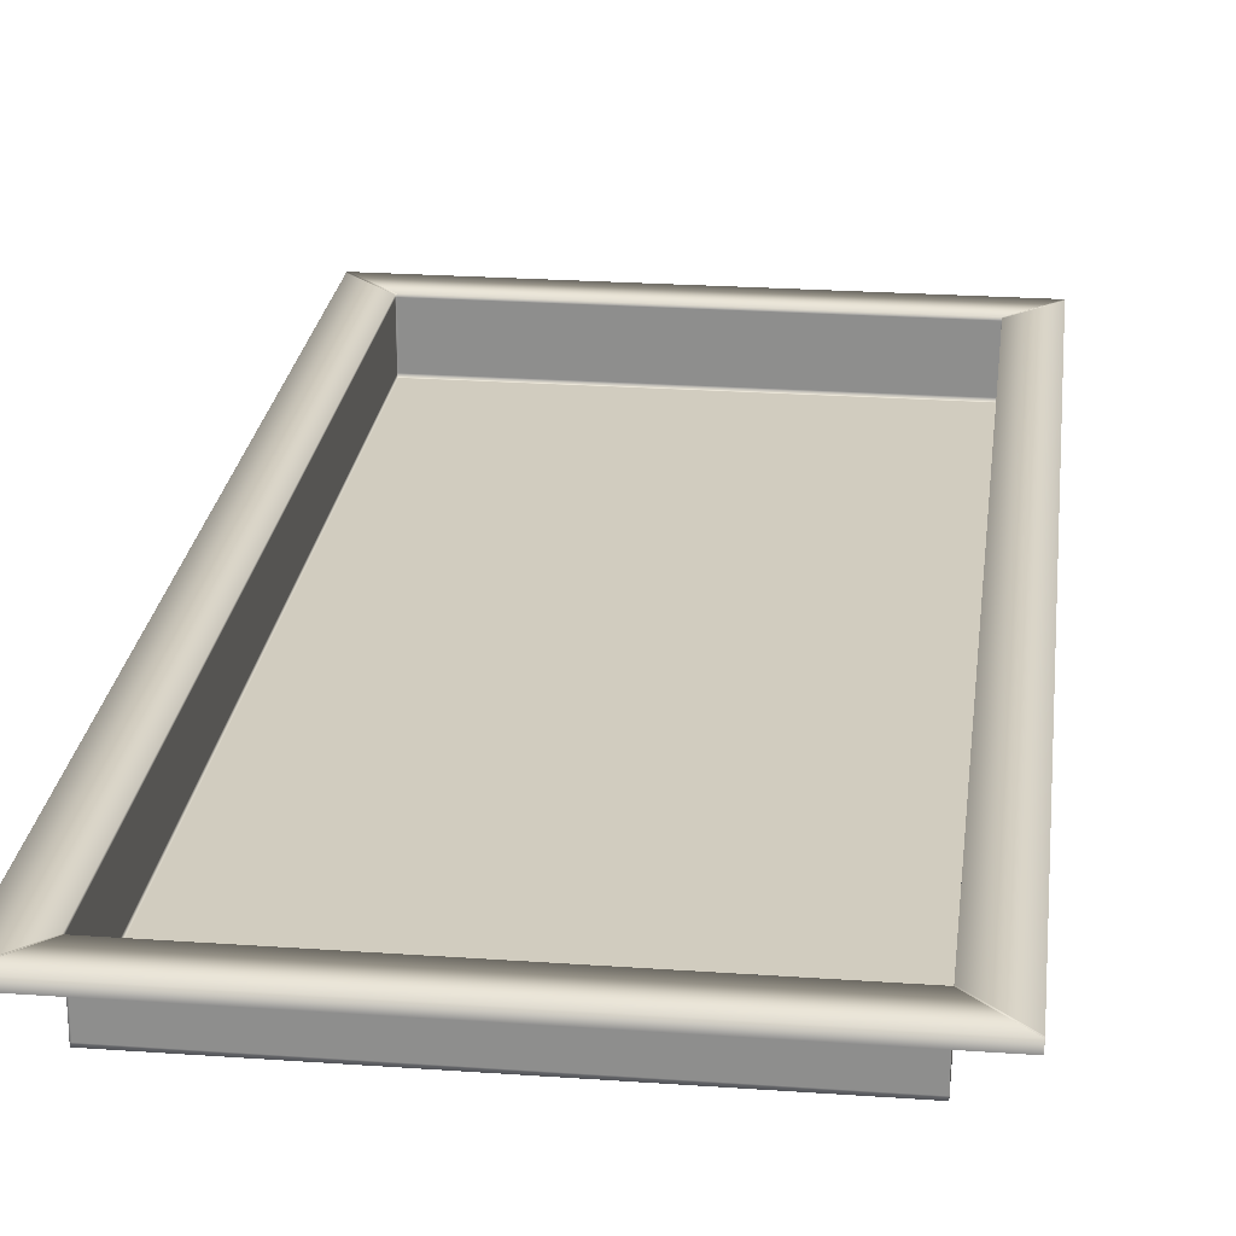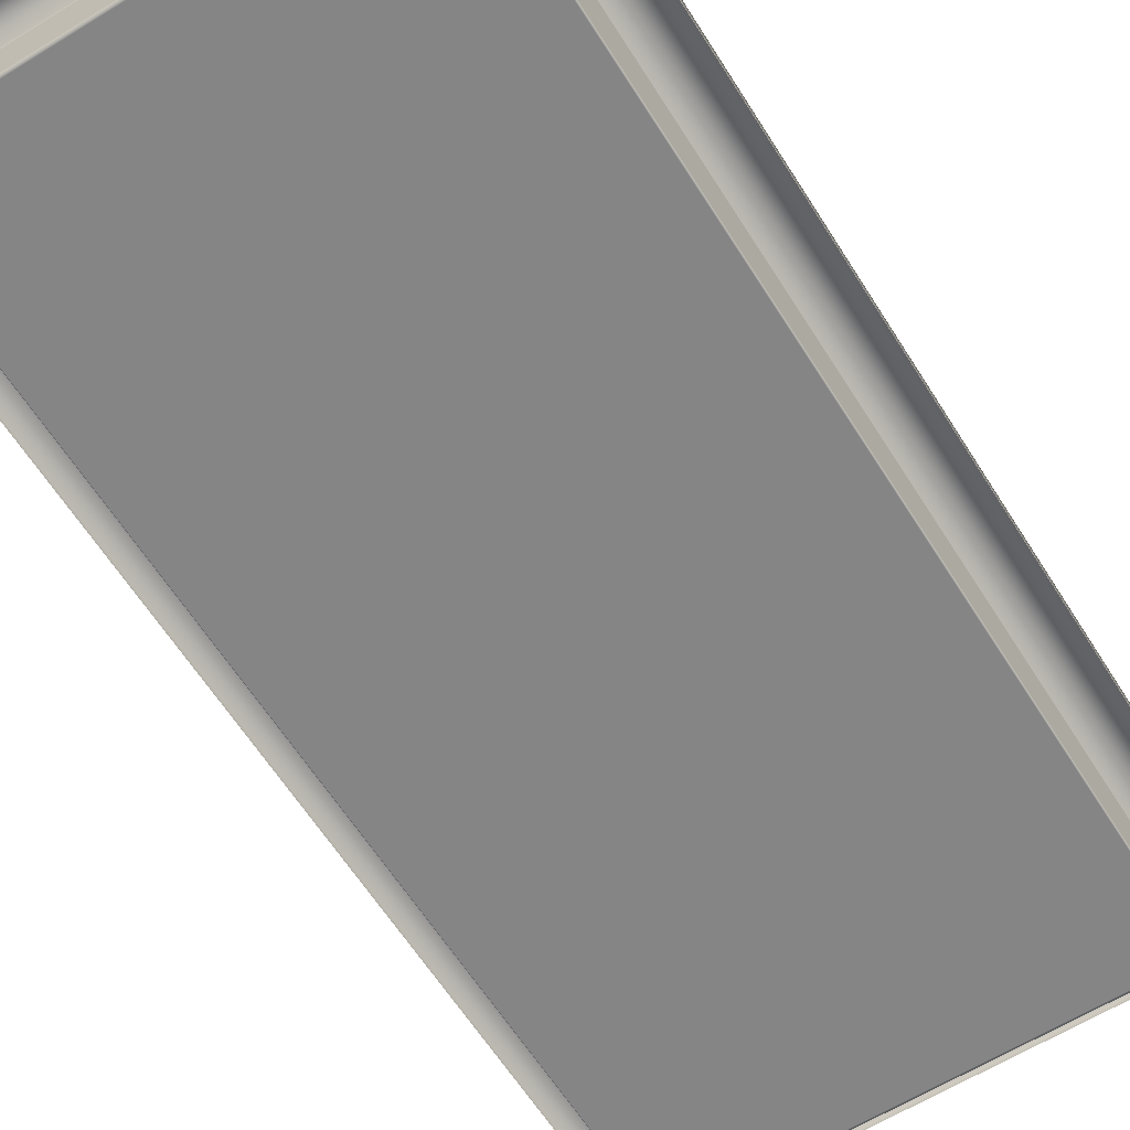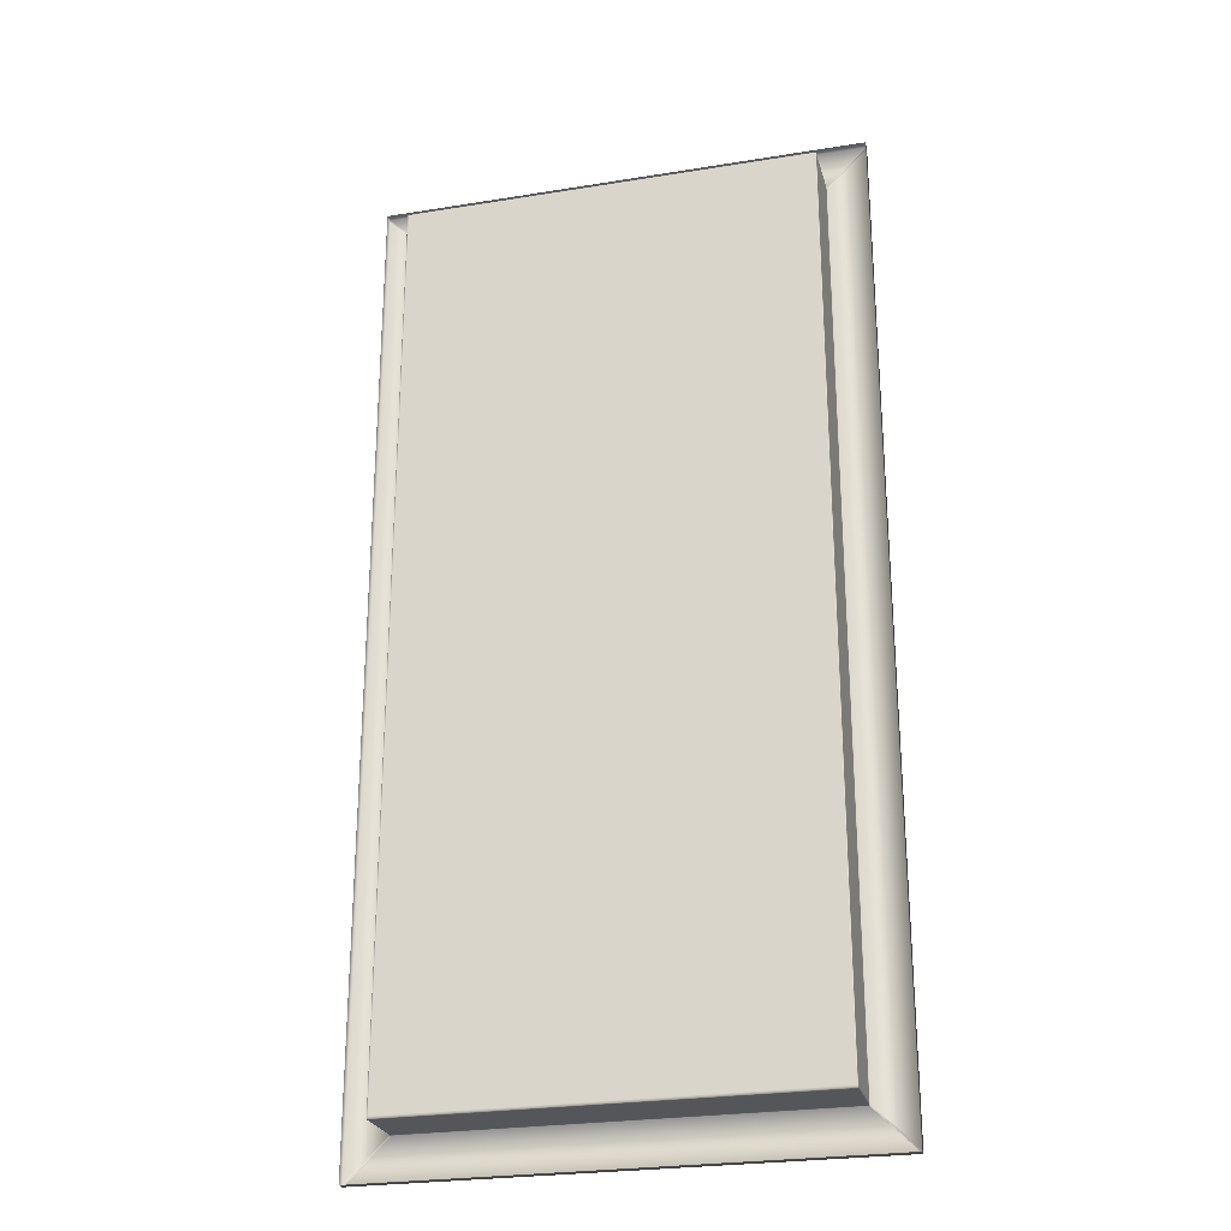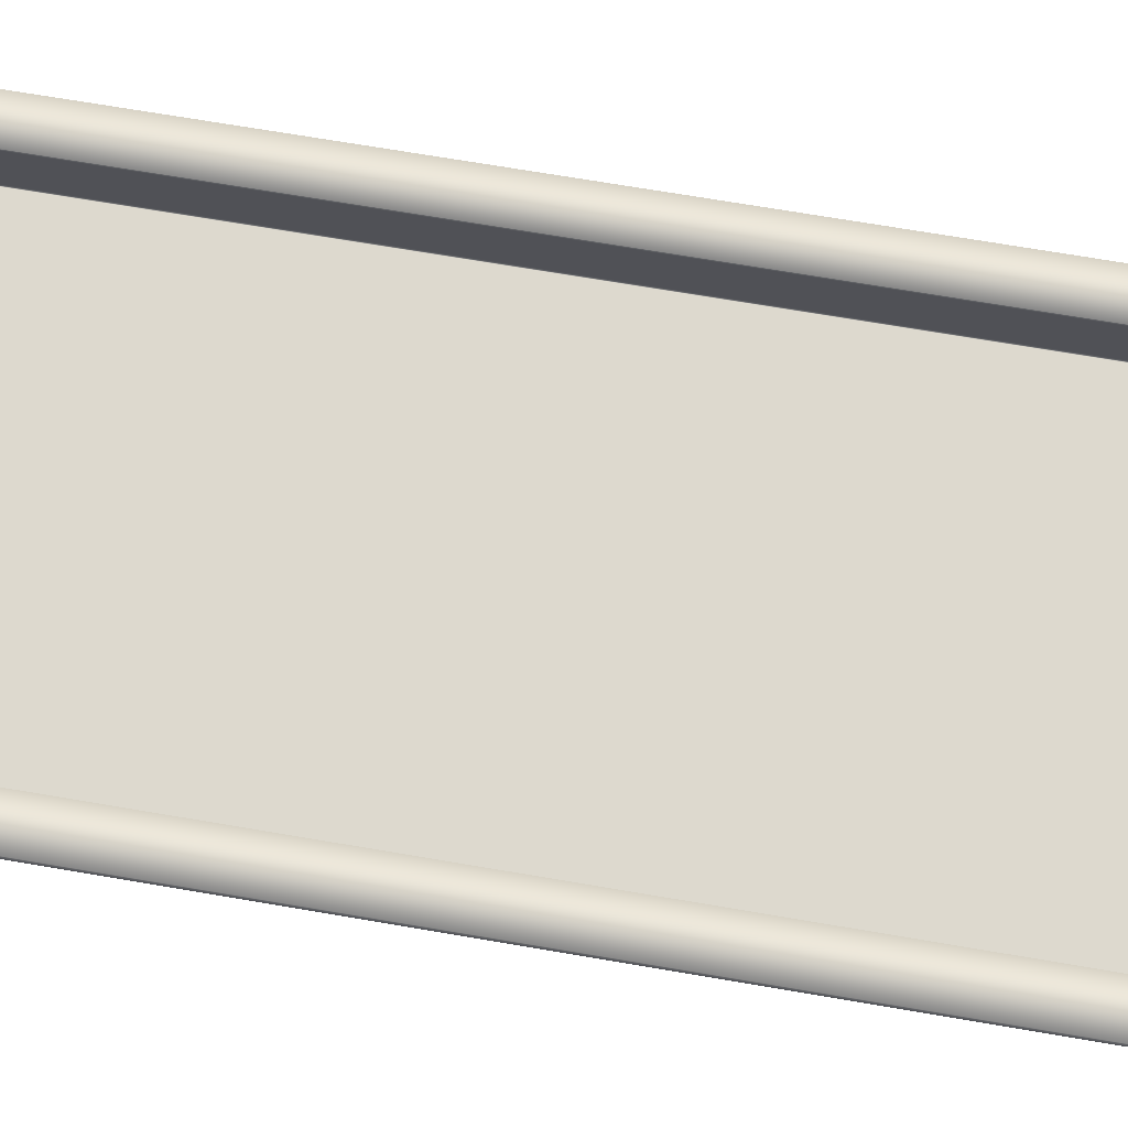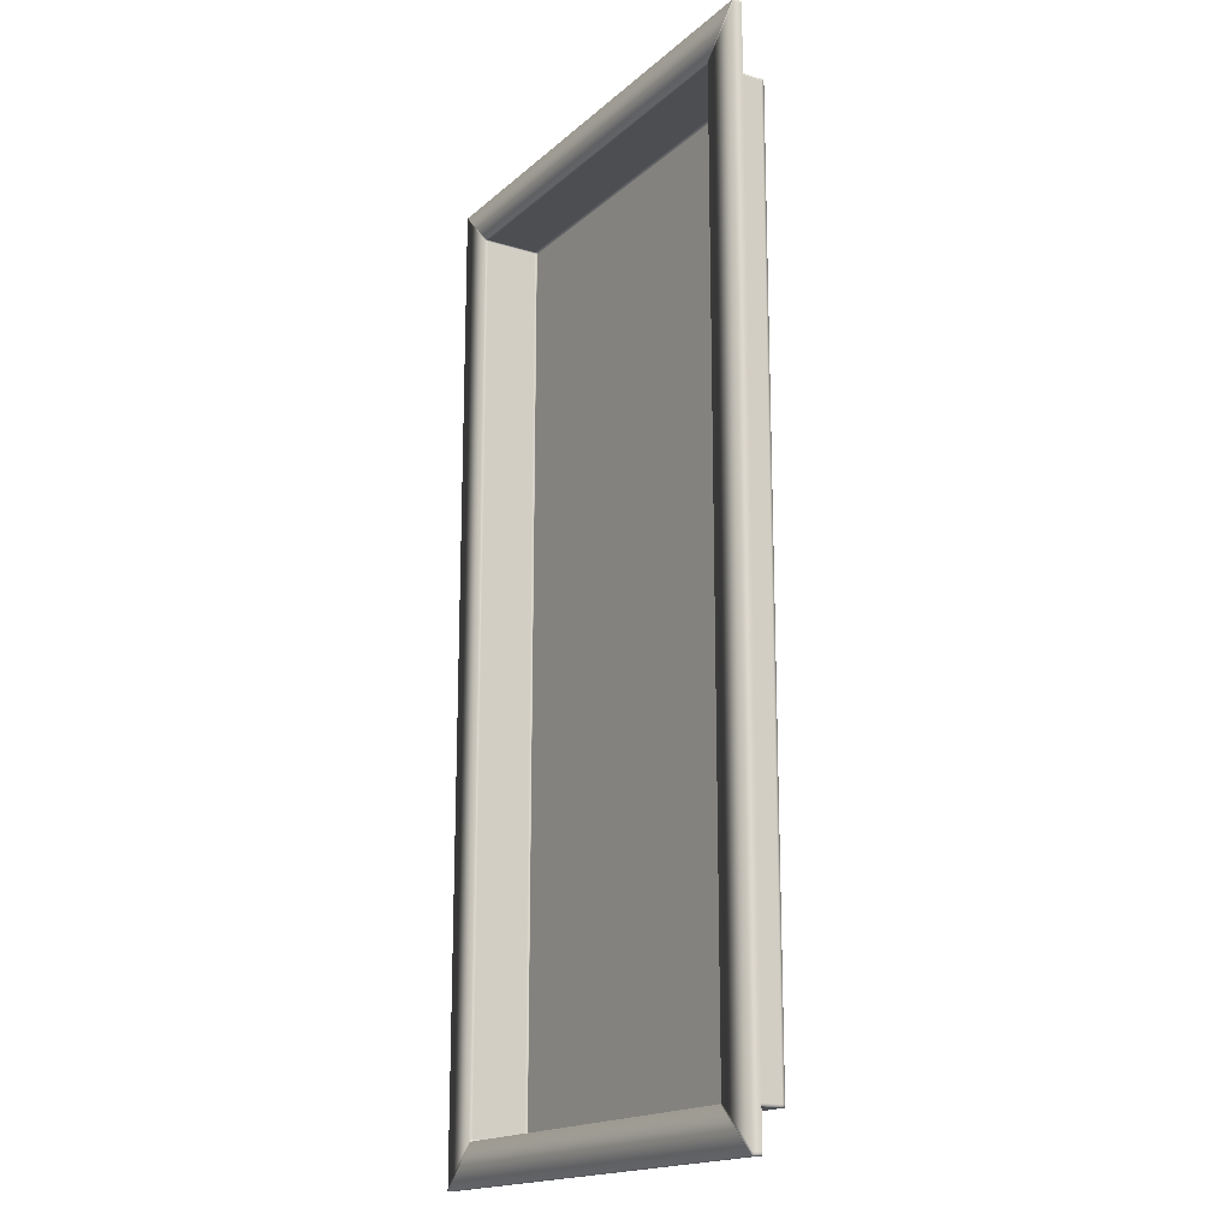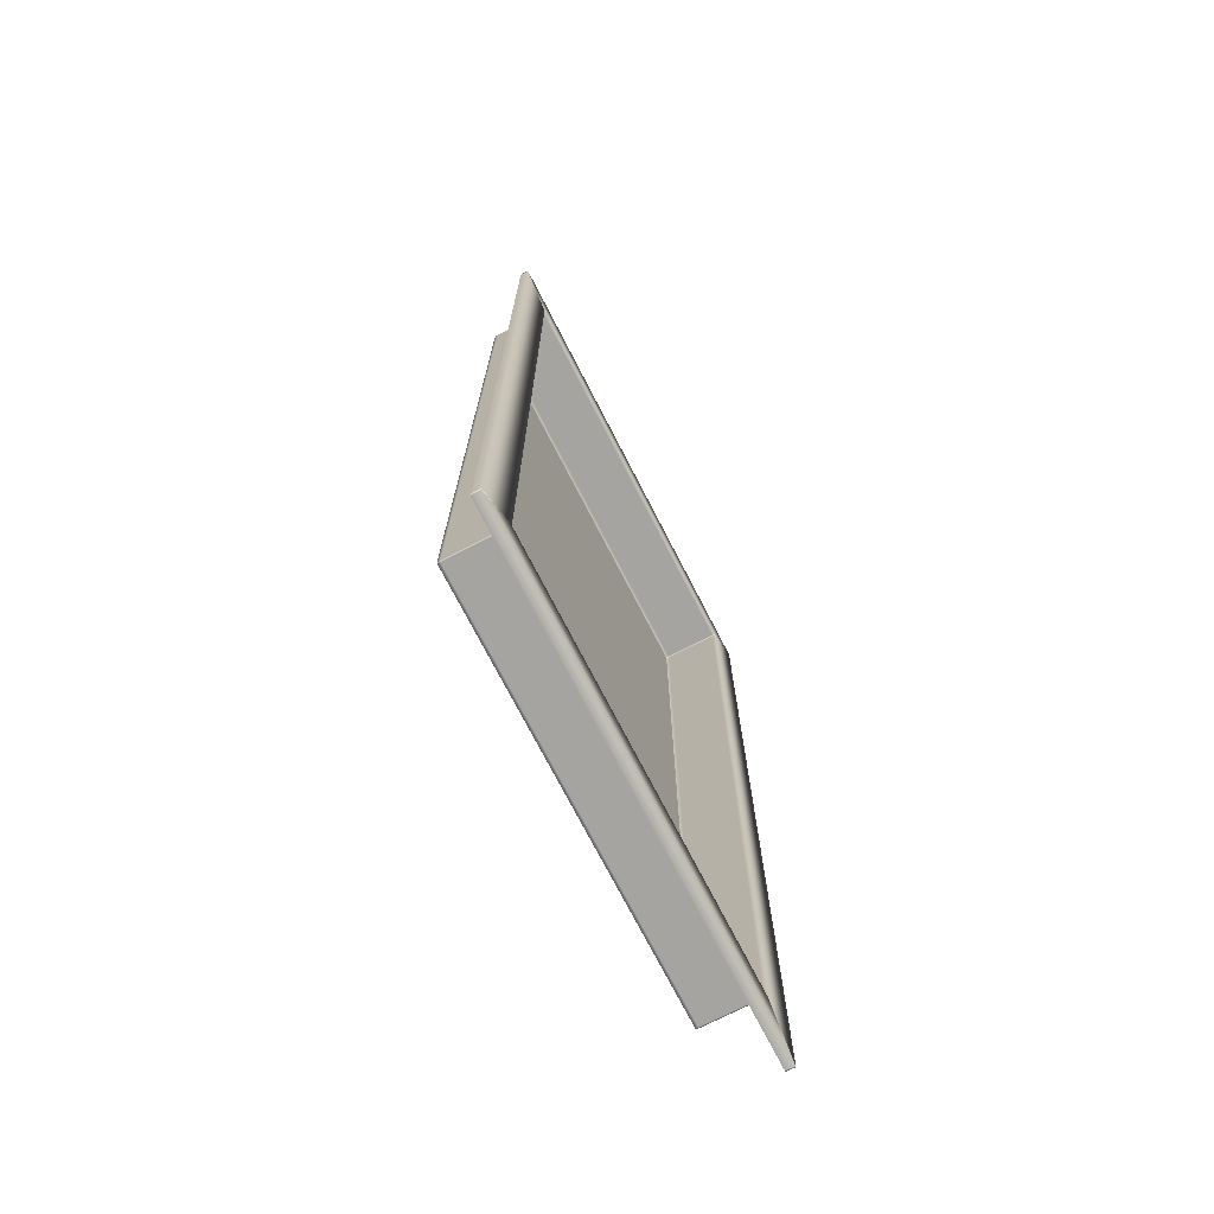
<metadata>
{"format":"obj","ext":"obj","renderer":"f3d","projection":"perspective","resolution":1024,"background":"white","views":[{"elev":24.1,"azim":6.7,"up":"+Y"},{"elev":-61.9,"azim":-147.9,"up":"+Y"},{"elev":-25.7,"azim":14.5,"up":"+Z"},{"elev":71.8,"azim":-80.4,"up":"+Y"},{"elev":-17.2,"azim":-121.4,"up":"+Z"},{"elev":-73.2,"azim":117.2,"up":"+Z"}]}
</metadata>
<code>
o Table_Placeholder_Cube
v -0.8324 1 -1.832
v 0.8324 1 1.832
v -0.8324 1 1.832
v 0.8324 1 -1.832
v 1 1 -2
v -1 1 2
v 1 1 2
v -1 1 -2
v -0.8324 0.7561 -1.832
v 0.8324 0.7561 1.832
v -0.8324 0.7561 1.832
v 0.8324 0.7561 -1.832
v -0.8324 1 -1.822
v 0.8324 1 -1.822
v 1 1 -1.989
v -1 1 -1.989
v -0.8324 0.7561 -1.822
v 0.8324 0.7561 -1.822
v 0.8324 1 1.826
v 1 1 1.993
v 0.8324 0.7561 1.826
v -0.8324 1 1.826
v -1 1 1.993
v -0.8324 0.7561 1.826
v 0.8306 1 -1.832
v 0.8306 1 1.832
v 0.9978 1 -2
v 0.9978 1 2
v 0.8306 0.7561 -1.832
v 0.8306 0.7561 1.832
v 0.8236 0.7561 -1.815
v 0.8236 0.7561 1.819
v -0.8281 1 1.832
v -0.9949 1 2
v -0.8281 0.7561 1.832
v -0.8281 1 -1.832
v -0.9949 1 -2
v -0.8281 0.7561 -1.832
v -0.8212 0.7561 -1.815
v -0.8212 0.7561 1.819
v -0.8281 0.7561 -1.822
v 0.8306 0.7561 -1.822
v -0.8281 0.7561 1.826
v 0.8306 0.7561 1.826
v 0.8324 0.989 -1.832
v 0.8324 0.7671 -1.832
v 0.8324 0.7671 1.832
v 0.8324 0.989 1.832
v -0.8324 0.989 1.832
v -0.8324 0.7671 1.832
v -0.8324 0.7671 -1.832
v -0.8324 0.989 -1.832
v -0.8324 0.989 -1.822
v -0.8324 0.7671 -1.822
v 0.8324 0.989 -1.822
v 0.8324 0.7671 -1.822
v 0.8324 0.989 1.826
v 0.8324 0.7671 1.826
v -0.8324 0.989 1.826
v -0.8324 0.7671 1.826
v 0.8306 0.989 1.832
v 0.8306 0.7671 1.832
v 0.8306 0.989 -1.832
v 0.8306 0.7671 -1.832
v -0.8281 0.989 1.832
v -0.8281 0.7671 1.832
v -0.8281 0.989 -1.832
v -0.8281 0.7671 -1.832
v 1 0.9644 -2
v 1 0.9644 2
v -1 0.9644 -2
v -1 0.9644 2
v -1 0.9644 -1.989
v 1 0.9644 -1.989
v -1 0.9644 1.993
v 1 0.9644 1.993
v 0.9978 0.9644 2
v 0.9978 0.9644 -2
v -0.9949 0.9644 -2
v -0.9949 0.9644 2
f 37 8 1 36
f 15 5 4 14
f 28 7 2 26
f 56 46 12 18
f 23 6 3 22
f 78 27 5 69
f 76 20 7 70
f 73 16 8 71
f 80 34 6 72
f 60 50 11 24
f 68 51 9 38
f 62 47 10 30
f 44 30 10 21
f 29 42 18 12
f 51 54 17 9
f 75 23 16 73
f 69 5 15 74
f 8 16 13 1
f 58 56 18 21
f 20 15 14 19
f 7 20 19 2
f 47 58 21 10
f 72 6 23 75
f 42 44 21 18
f 54 60 24 17
f 74 15 20 76
f 16 23 22 13
f 39 40 32 31
f 38 41 42 29
f 43 35 30 44
f 66 62 30 35
f 46 64 29 12
f 70 7 28 77
f 79 37 27 78
f 34 28 26 33
f 5 27 25 4
f 6 34 33 3
f 71 8 37 79
f 50 66 35 11
f 24 11 35 43
f 9 17 41 38
f 17 24 43 41
f 64 68 38 29
f 77 28 34 80
f 27 37 36 25
f 39 31 42 41
f 32 40 43 44
f 31 32 44 42
f 40 39 41 43
f 25 36 67 63
f 63 67 68 64
f 3 33 65 49
f 49 65 66 50
f 4 25 63 45
f 45 63 64 46
f 33 26 61 65
f 65 61 62 66
f 13 22 59 53
f 53 59 60 54
f 2 19 57 48
f 48 57 58 47
f 19 14 55 57
f 57 55 56 58
f 1 13 53 52
f 52 53 54 51
f 26 2 48 61
f 61 48 47 62
f 36 1 52 67
f 67 52 51 68
f 22 3 49 59
f 59 49 50 60
f 14 4 45 55
f 55 45 46 56

</code>
